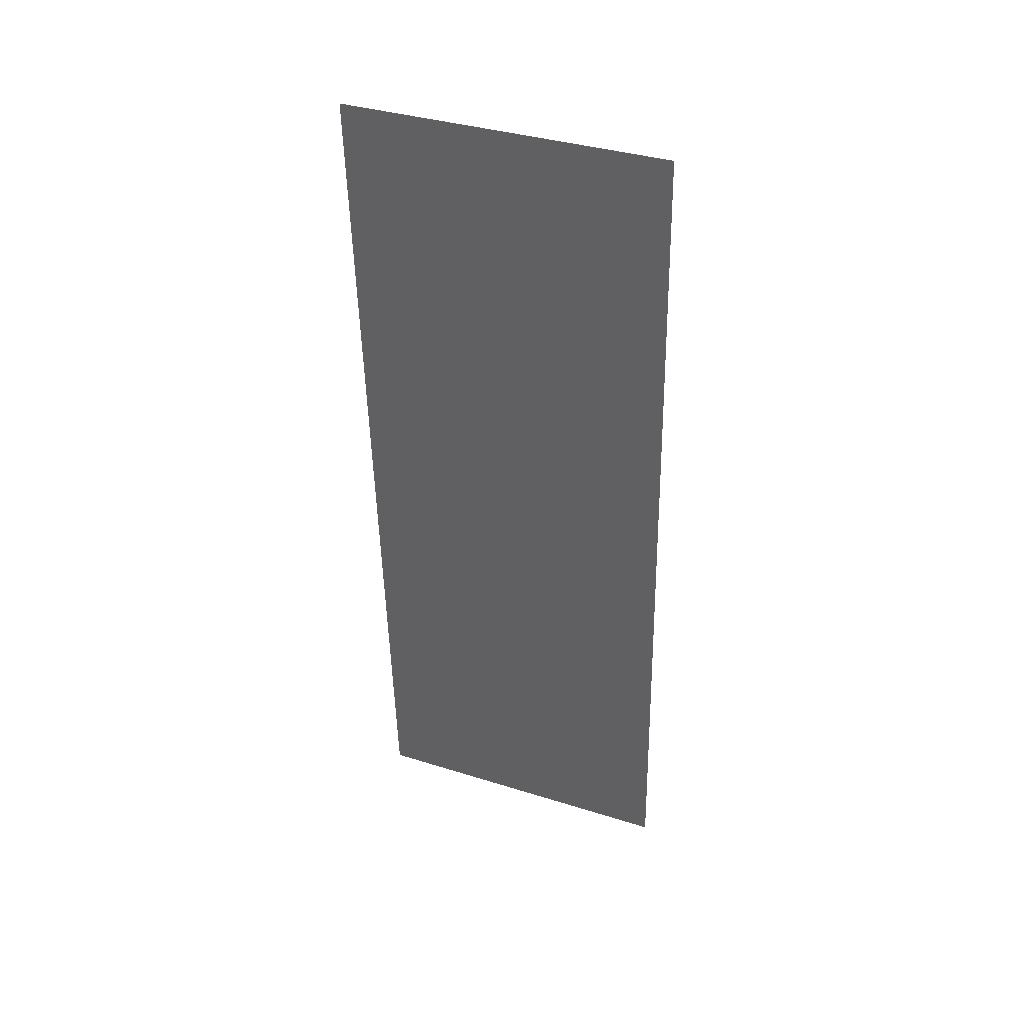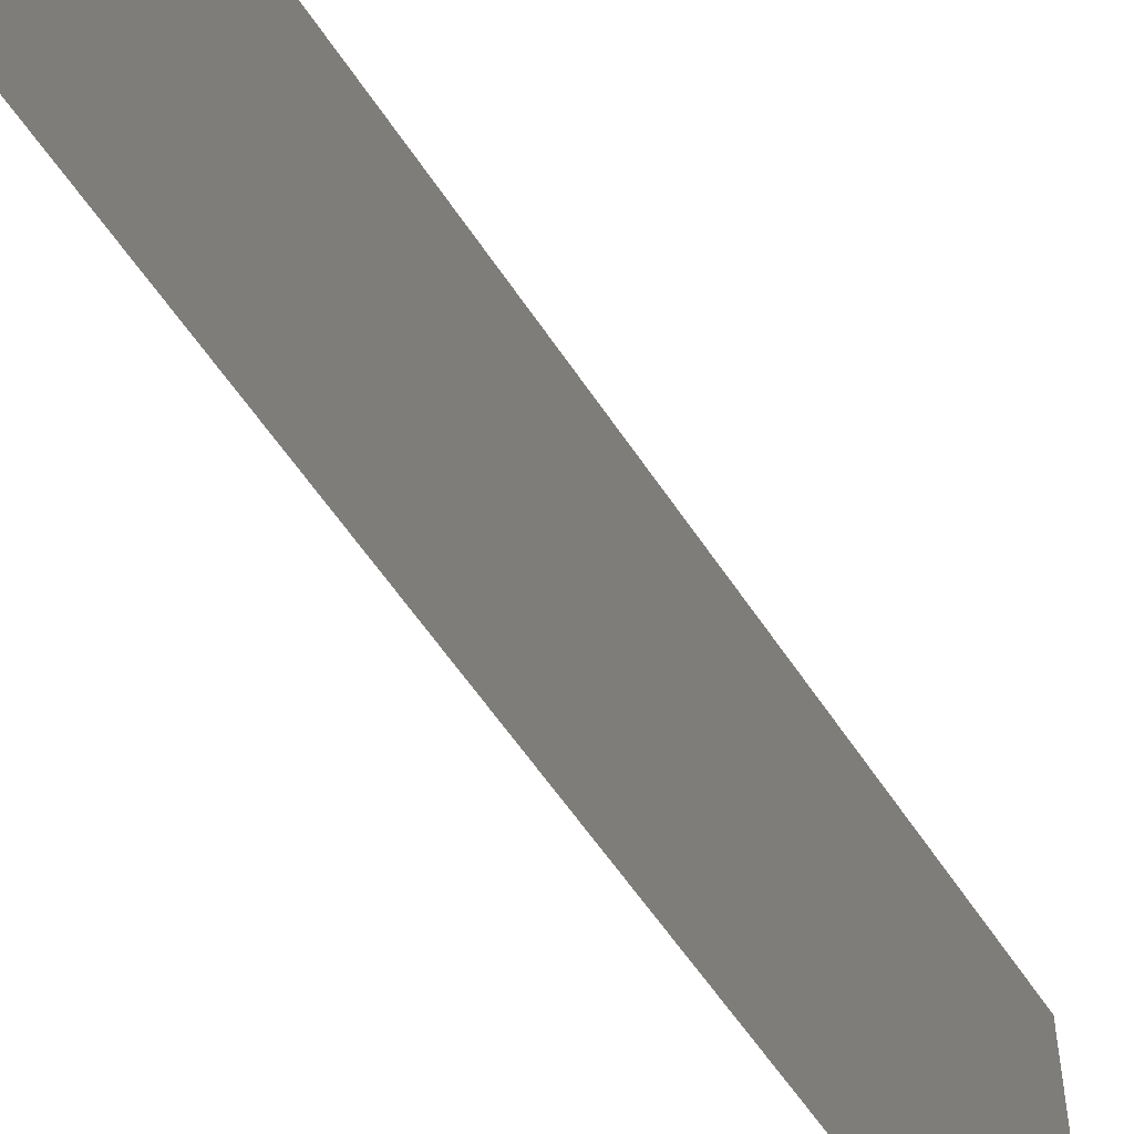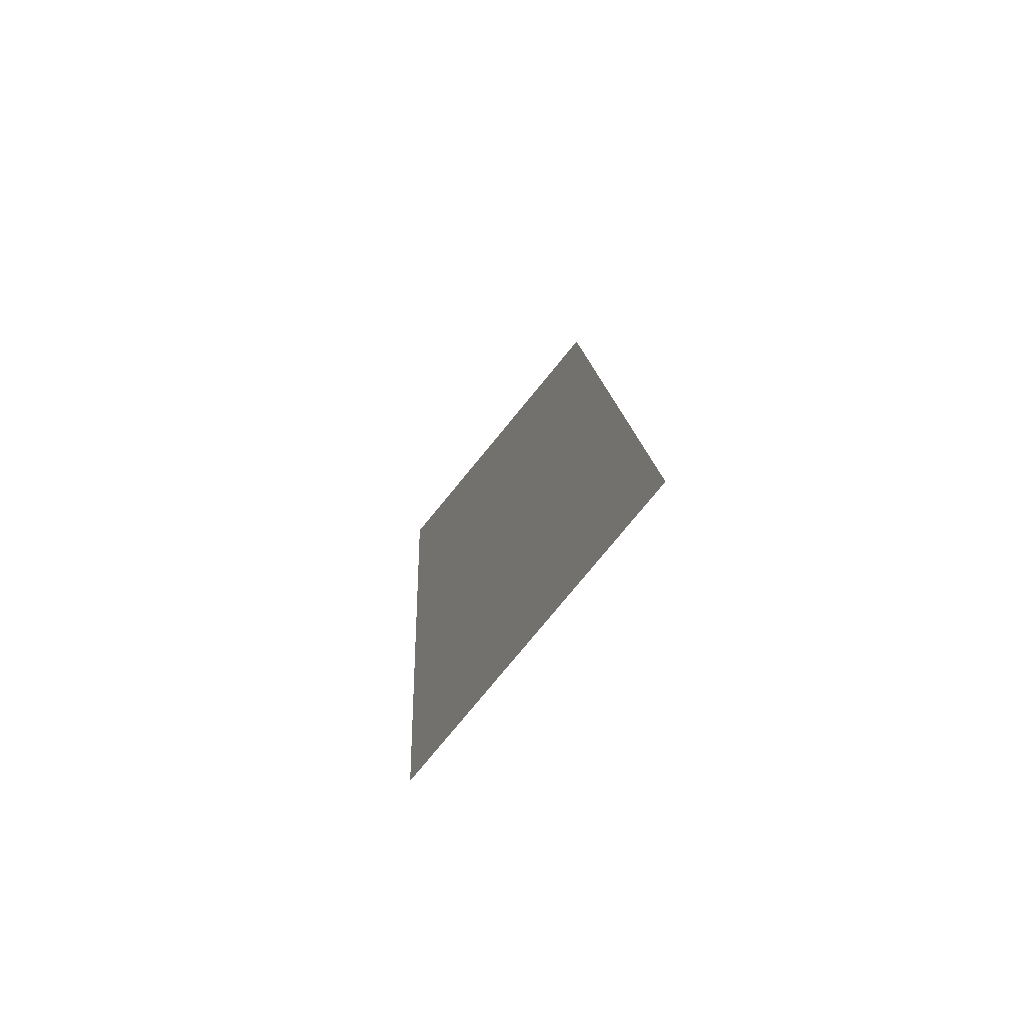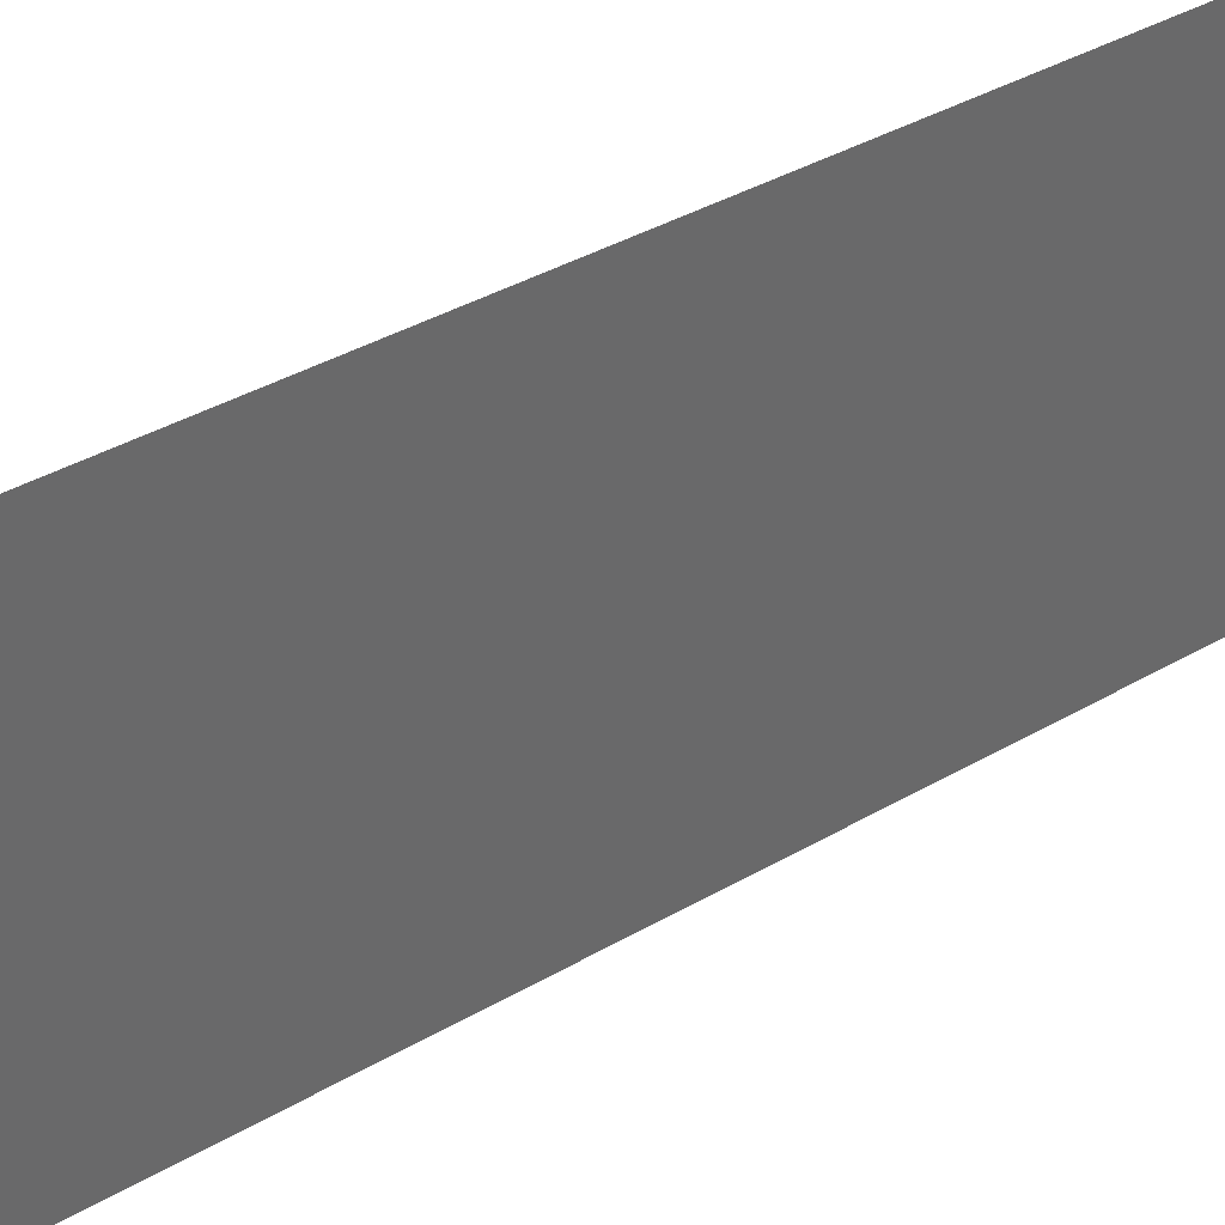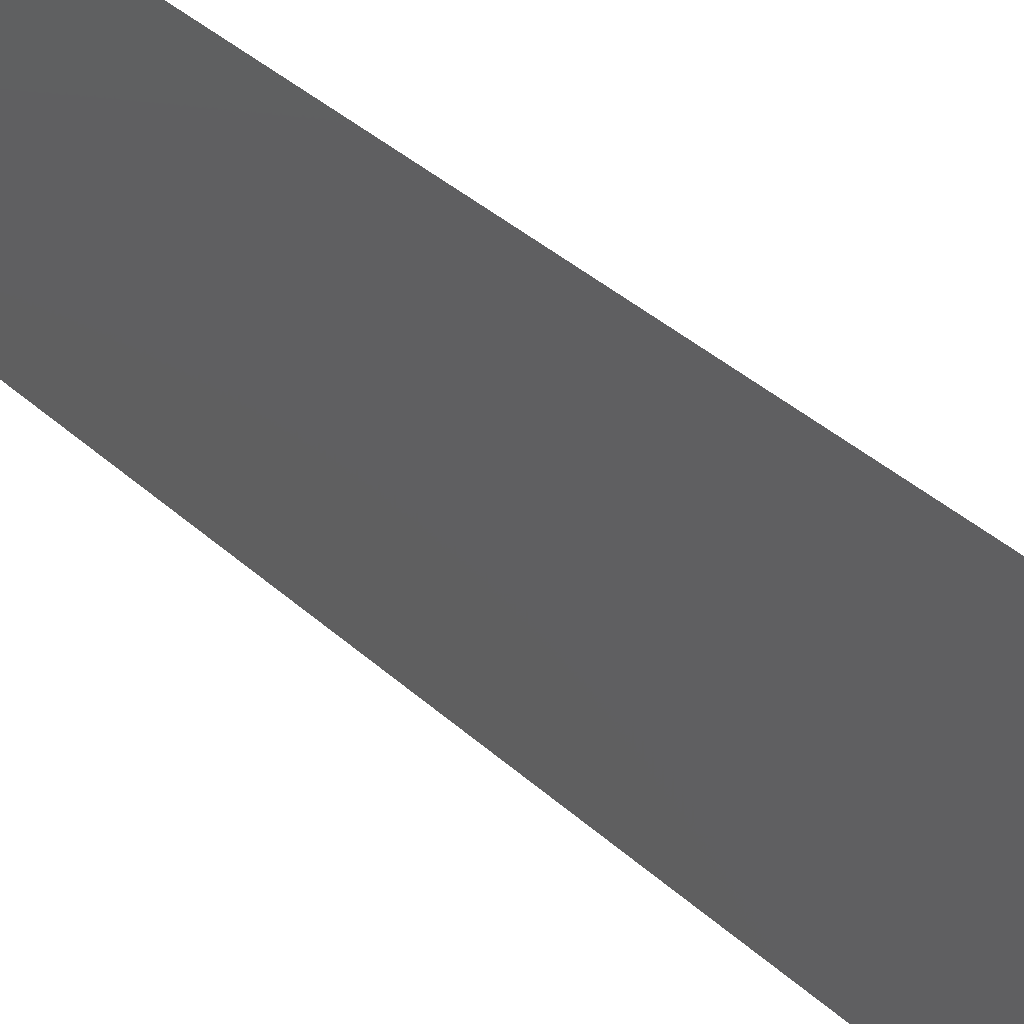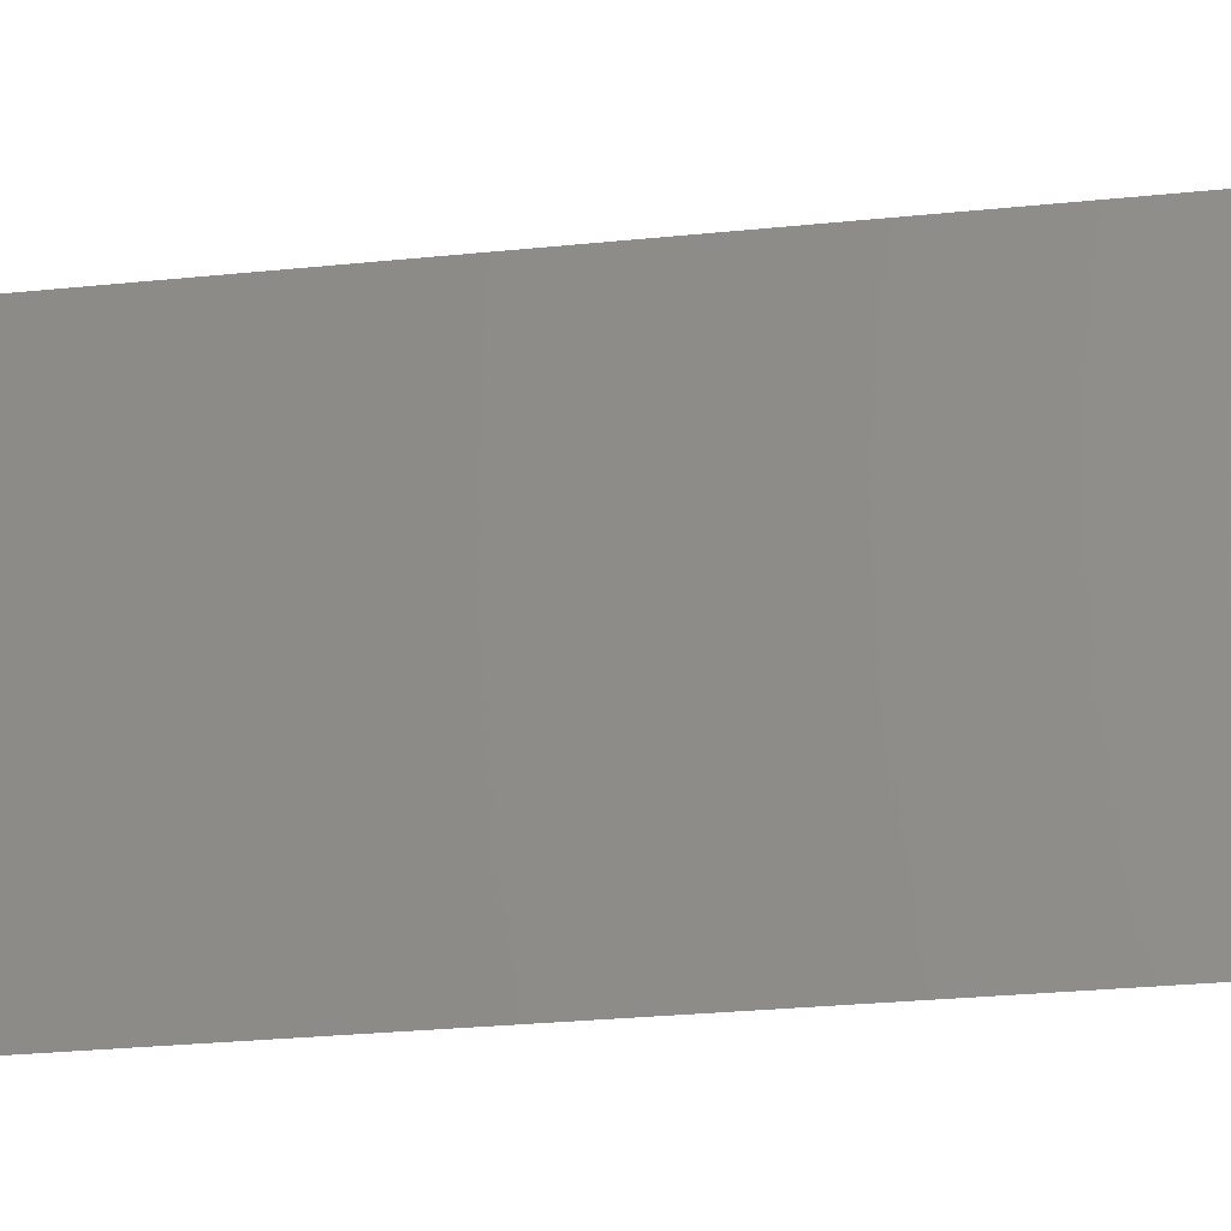
<metadata>
{"format":"stl","ext":"stl","renderer":"f3d","projection":"perspective","resolution":1024,"background":"white","views":[{"elev":36.8,"azim":-67.9,"up":"+Y"},{"elev":-55.8,"azim":-144.4,"up":"+Z"},{"elev":-79.2,"azim":-39.5,"up":"+Y"},{"elev":34.9,"azim":54.6,"up":"+Z"},{"elev":40.5,"azim":-39.4,"up":"+Z"},{"elev":-24.8,"azim":103.1,"up":"+Z"}]}
</metadata>
<code>
# stl→obj: 21 verts, 26 faces
v 0.006773 0.02189 0
v 0.007145 0.01525 0.01037
v 0.007386 0.01095 0
v 0.006159 0.03284 0.02
v 0.005787 0.03947 0.009493
v 0.005545 0.04378 0.02
v 0.006466 0.02736 0.009978
v 0.006773 0.02189 0.02
v 0.008 0 0
v 0.007576 0.007569 0.007712
v 0.008 0 0.01
v 0.004931 0.05473 0.02
v 0.005356 0.04716 0.01228
v 0.004931 0.05473 0.01
v 0.006159 0.03284 0
v 0.005545 0.04378 0
v 0.007386 0.01095 0.02
v 0.007657 0.006126 0.01429
v 0.005275 0.0486 0.005691
v 0.008 0 0.02
v 0.004931 0.05473 0
f 1 2 3
f 4 5 6
f 4 7 5
f 8 7 4
f 1 7 2
f 2 7 8
f 9 10 11
f 12 13 14
f 3 10 9
f 6 13 12
f 15 7 1
f 5 7 15
f 16 5 15
f 17 2 8
f 17 18 2
f 16 19 5
f 5 19 13
f 2 18 10
f 2 10 3
f 5 13 6
f 20 18 17
f 21 19 16
f 14 19 21
f 11 18 20
f 13 19 14
f 10 18 11

</code>
